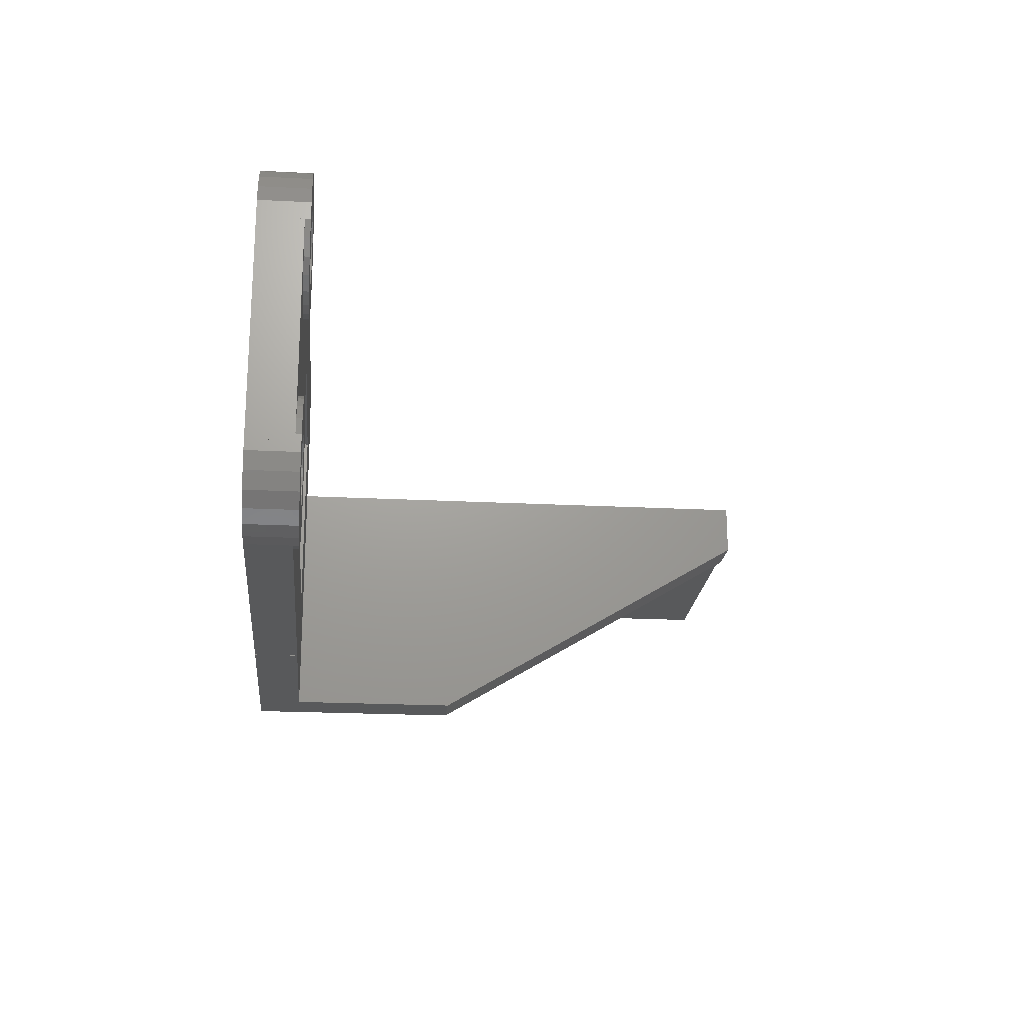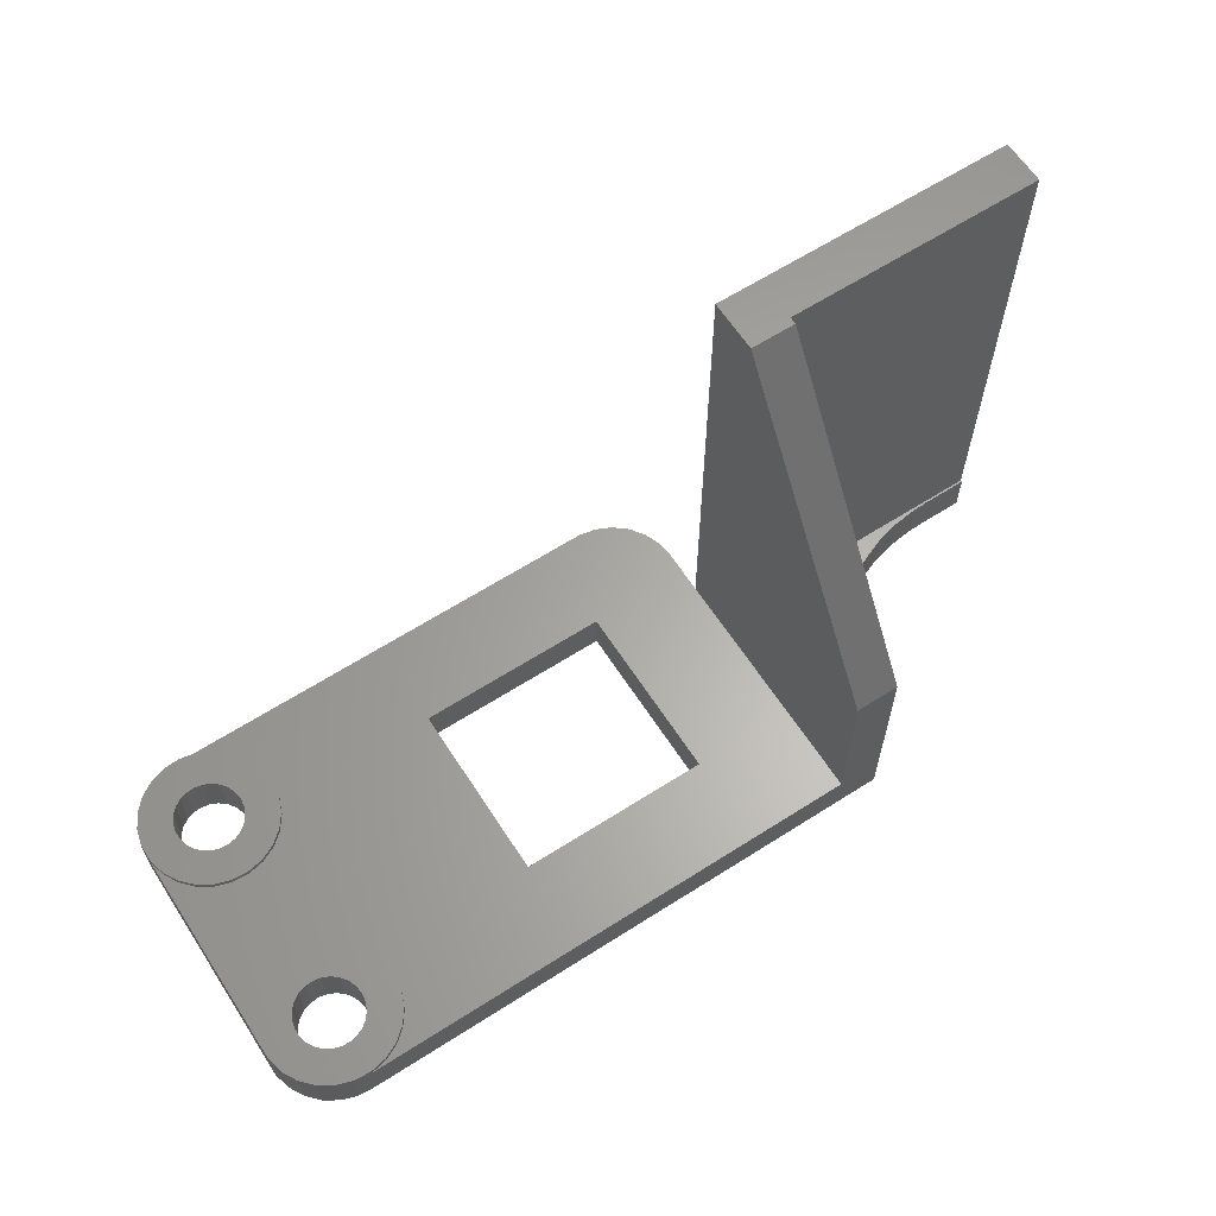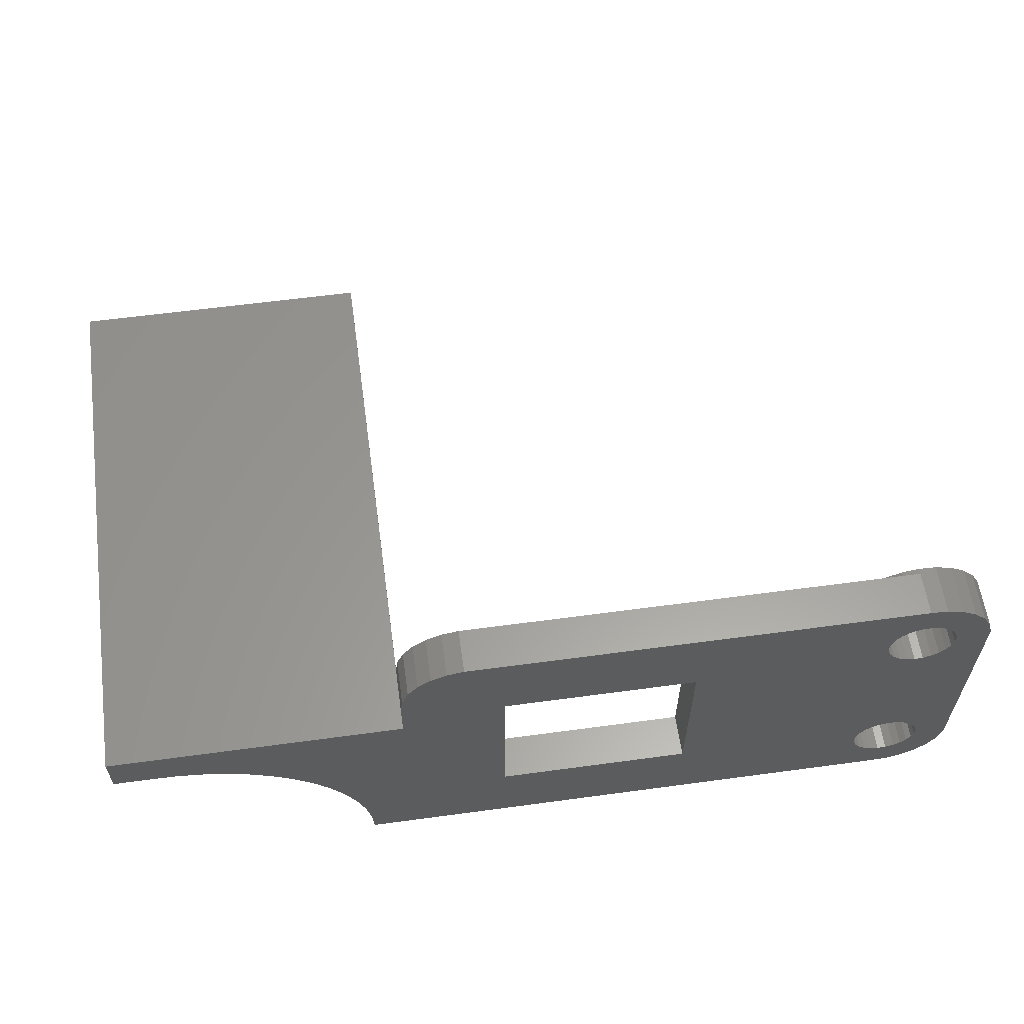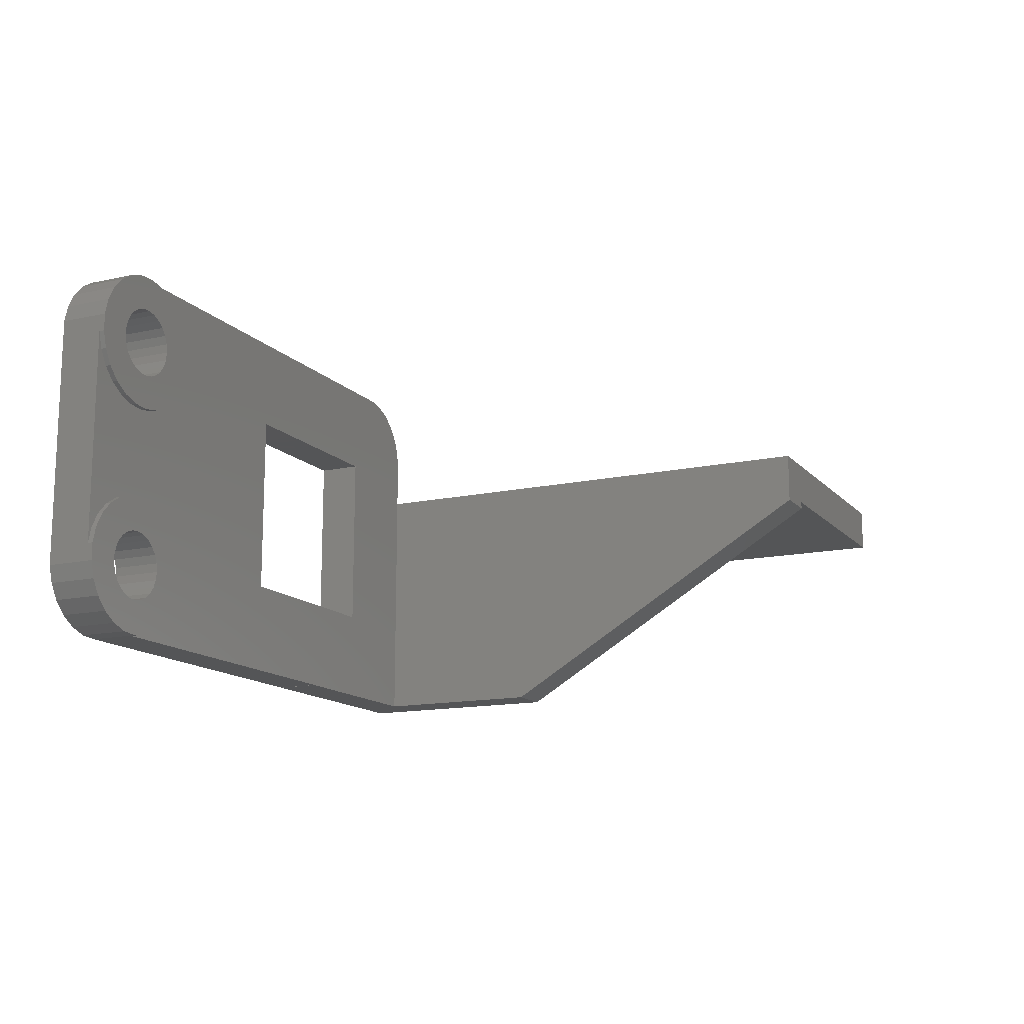
<metadata>
{"format":"stl","ext":"stl","renderer":"f3d","projection":"perspective","resolution":1024,"background":"white","views":[{"elev":-21.0,"azim":-95.3,"up":"+Y"},{"elev":63.1,"azim":-32.9,"up":"+Z"},{"elev":59.9,"azim":172.1,"up":"+Y"},{"elev":-14.1,"azim":-64.1,"up":"+Y"}]}
</metadata>
<code>
# stl→obj: 309 verts, 656 faces
v 2.211 3.896 0.92
v 2.024 4.624 0.92
v 2.024 5.376 0.92
v 2.573 3.237 0.92
v 2.937 2.849 0.92
v 2.024 5.377 0.92
v 2.024 4.624 2.16
v 2.024 5.376 2.16
v 2.211 3.896 2.16
v 2.573 3.237 2.16
v 2.937 2.849 1.92
v 3.088 2.688 1.92
v 3.088 2.688 2.16
v 2.573 3.237 0
v 3.088 2.688 0
v 2.211 3.896 0
v 2.024 4.624 0
v 2.024 15.38 0
v 2.024 5.377 1.92
v 2.024 14.62 0.92
v 2.024 14.62 1.92
v 2.024 15.38 0.92
v 2.211 6.104 2.16
v 2.211 6.104 1.92
v 3.723 2.286 2.16
v 4.438 2.053 2.16
v 5.188 2.006 2.16
v 5.927 2.147 2.16
v 4.044 3.844 2.16
v 3.786 4.118 2.16
v 6.453 4.627 2.16
v 6.314 4.277 2.16
v 7.906 4.254 2.16
v 5.094 6.497 2.16
v 5.464 6.427 2.16
v 7.187 7.054 2.16
v 6.314 5.723 2.16
v 6.453 5.373 2.16
v 7.906 5.746 2.16
v 5.927 7.853 2.16
v 6.607 7.533 2.16
v 5.188 7.994 2.16
v 4.438 7.947 2.16
v 3.723 7.714 2.16
v 3.088 7.312 2.16
v 2.573 6.763 2.16
v 5.094 3.503 2.16
v 4.719 3.527 2.16
v 6.607 2.467 2.16
v 3.512 5.188 2.16
v 3.605 5.552 2.16
v 3.786 5.882 2.16
v 4.044 6.156 2.16
v 6.5 5 2.16
v 8 5 2.16
v 4.361 6.357 2.16
v 4.719 6.473 2.16
v 5.804 6.266 2.16
v 6.093 6.027 2.16
v 7.629 6.445 2.16
v 7.629 3.555 2.16
v 6.093 3.973 2.16
v 7.187 2.946 2.16
v 5.804 3.734 2.16
v 5.464 3.573 2.16
v 3.605 4.448 2.16
v 4.361 3.643 2.16
v 3.512 4.812 2.16
v 3.274 2.57 1.92
v 3.274 2.57 0.92
v 3.723 2.286 0.92
v 3.723 2.286 0
v 2.211 16.1 0
v 2.573 16.76 0
v 3.088 17.31 0
v 3.723 17.71 0
v 3.605 15.55 0
v 4.438 17.95 0
v 4.719 16.47 0
v 5.188 17.99 0
v 6.314 15.72 0
v 25.19 17.99 0
v 5.094 16.5 0
v 15 6 0
v 5.804 6.266 0
v 5.464 6.427 0
v 23.5 14 0
v 27.63 16.45 0
v 27.91 15.75 0
v 31.64 7.29 0
v 23.5 6 0
v 38.92 11 0
v 41 13 0
v 41 11 0
v 38.35 10.98 0
v 37.23 10.84 0
v 6.314 4.277 0
v 30.55 5.313 0
v 6.093 3.973 0
v 28 15 0
v 28 13 0
v 30.2 4.238 0
v 29.99 3.128 0
v 5.464 3.573 0
v 20 2.006 0
v 5.094 3.503 0
v 5.188 2.006 0
v 4.719 3.527 0
v 6.453 4.627 0
v 5.804 3.734 0
v 29.92 2 0
v 20 2 0
v 15 14 0
v 3.605 4.448 0
v 3.512 4.812 0
v 4.438 2.053 0
v 27.19 17.05 0
v 3.512 5.188 0
v 35.09 10.14 0
v 34.1 9.599 0
v 3.786 4.118 0
v 33.18 8.935 0
v 4.044 3.844 0
v 4.361 3.643 0
v 4.719 13.53 0
v 4.361 13.64 0
v 31.03 6.336 0
v 36.14 10.56 0
v 6.5 5 0
v 6.453 5.373 0
v 4.044 13.84 0
v 3.786 14.12 0
v 5.464 13.57 0
v 5.094 6.497 0
v 5.094 13.5 0
v 4.361 6.357 0
v 4.044 6.156 0
v 3.512 15.19 0
v 25.93 17.85 0
v 26.61 17.53 0
v 3.512 14.81 0
v 3.605 14.45 0
v 3.605 5.552 0
v 3.786 5.882 0
v 4.719 6.473 0
v 6.093 16.03 0
v 5.804 13.73 0
v 5.464 16.43 0
v 6.093 13.97 0
v 6.314 14.28 0
v 5.804 16.27 0
v 6.453 14.63 0
v 6.5 15 0
v 6.453 15.37 0
v 4.361 16.36 0
v 4.044 16.16 0
v 3.786 15.88 0
v 32.36 8.161 0
v 38.92 10.98 0
v 6.314 5.723 0
v 6.093 6.027 0
v 2.211 16.1 0.92
v 2.573 16.76 0.92
v 2.937 17.15 0.92
v 2.024 14.62 2.16
v 2.211 13.9 1.92
v 2.211 13.9 2.16
v 3.088 7.312 1.92
v 3.723 7.714 1.92
v 15 6 1.92
v 6.607 12.47 1.92
v 5.927 12.15 1.92
v 2.573 6.763 1.92
v 3.088 12.69 1.92
v 2.573 13.24 1.92
v 5.188 7.994 1.92
v 7.629 13.55 1.92
v 7.187 12.95 1.92
v 7.906 14.25 1.92
v 7.906 5.746 1.92
v 20 2.006 1.92
v 7.629 6.445 1.92
v 8 5 1.92
v 7.906 4.254 1.92
v 7.629 3.555 1.92
v 7.187 2.946 1.92
v 6.607 2.467 1.92
v 5.927 2.147 1.92
v 5.189 2.006 1.92
v 20 2 1.92
v 28 2 1.92
v 3.723 12.29 1.92
v 6.607 7.533 1.92
v 7.187 7.054 1.92
v 5.927 7.853 1.92
v 8 15 1.92
v 28 15 1.92
v 27.91 15.75 1.92
v 15 14 1.92
v 25.19 17.99 1.92
v 5.189 17.99 1.92
v 5.927 17.85 1.92
v 6.607 17.53 1.92
v 7.187 17.05 1.92
v 7.629 16.45 1.92
v 23.5 6 1.92
v 7.906 15.75 1.92
v 27.63 16.45 1.92
v 23.5 14 1.92
v 28 13 1.92
v 5.188 12.01 1.92
v 4.438 12.05 1.92
v 4.438 7.947 1.92
v 25.93 17.85 1.92
v 26.61 17.53 1.92
v 27.19 17.05 1.92
v 5.188 2.006 0.92
v 5.189 2.006 0.92
v 4.438 2.053 1.92
v 4.959 2.02 1.92
v 4.959 2.02 0.92
v 4.342 2.084 0.92
v 4.342 2.084 1.92
v 29.92 2 1.92
v 29.92 2 9.329
v 28 2 9.329
v 29.99 3.128 1.92
v 30.2 4.238 1.92
v 30.55 5.313 1.92
v 31.03 6.336 1.92
v 31.64 7.29 1.92
v 32.36 8.161 1.92
v 33.18 8.935 1.92
v 34.1 9.599 1.92
v 35.09 10.14 1.92
v 36.14 10.56 1.92
v 37.23 10.84 1.92
v 38.35 10.98 1.92
v 38.92 10.98 1.92
v 38.92 11 1.92
v 41 11 1.92
v 41 11.08 1.92
v 41 13 23.92
v 41 11.08 23.92
v 28 13 23.92
v 5.188 17.99 0.92
v 5.189 17.99 0.92
v 4.438 17.95 1.92
v 4.959 17.98 0.92
v 4.959 17.98 1.92
v 3.723 17.71 0.92
v 4.342 17.92 0.92
v 4.342 17.92 1.92
v 3.274 17.43 0.92
v 3.088 17.31 1.92
v 3.274 17.43 1.92
v 2.937 17.15 1.92
v 3.512 15.19 2.16
v 3.512 14.81 2.16
v 3.605 15.55 2.16
v 3.786 15.88 2.16
v 4.044 16.16 2.16
v 4.361 16.36 2.16
v 4.719 16.47 2.16
v 5.094 16.5 2.16
v 5.464 16.43 2.16
v 5.804 16.27 2.16
v 6.093 16.03 2.16
v 6.314 15.72 2.16
v 6.453 15.37 2.16
v 6.5 15 2.16
v 6.453 14.63 2.16
v 6.314 14.28 2.16
v 6.093 13.97 2.16
v 5.804 13.73 2.16
v 5.464 13.57 2.16
v 5.094 13.5 2.16
v 4.719 13.53 2.16
v 4.361 13.64 2.16
v 4.044 13.84 2.16
v 3.786 14.12 2.16
v 3.605 14.45 2.16
v 2.573 16.76 2.16
v 3.088 17.31 2.16
v 2.211 16.1 2.16
v 2.024 15.38 2.16
v 3.088 12.69 2.16
v 2.573 13.24 2.16
v 3.723 12.29 2.16
v 4.438 12.05 2.16
v 5.188 12.01 2.16
v 5.927 12.15 2.16
v 7.906 14.25 2.16
v 7.187 17.05 2.16
v 7.906 15.75 2.16
v 5.927 17.85 2.16
v 6.607 17.53 2.16
v 5.188 17.99 2.16
v 4.438 17.95 2.16
v 3.723 17.71 2.16
v 6.607 12.47 2.16
v 8 15 2.16
v 7.629 16.45 2.16
v 7.629 13.55 2.16
v 7.187 12.95 2.16
v 28 10.77 23.92
v 29.92 10.77 23.92
v 29.92 11.08 1.92
v 29.92 11.08 23.92
f 1 1 2
f 2 3 2
f 2 2 1
f 1 1 4
f 4 5 4
f 4 4 1
f 2 3 6
f 2 7 3
f 3 7 8
f 2 1 7
f 7 1 9
f 1 4 9
f 9 4 10
f 4 5 10
f 10 5 11
f 10 11 12
f 10 12 13
f 14 15 4
f 5 15 12
f 4 15 5
f 5 12 11
f 16 14 1
f 1 14 4
f 17 16 2
f 2 16 1
f 17 2 18
f 18 2 6
f 18 6 19
f 20 19 21
f 18 19 20
f 22 18 20
f 3 8 6
f 19 8 23
f 6 8 19
f 19 23 24
f 8 7 9
f 13 8 10
f 10 8 9
f 25 8 13
f 26 8 25
f 27 8 26
f 28 8 27
f 29 8 28
f 29 30 8
f 31 32 33
f 34 35 36
f 37 38 39
f 40 8 41
f 42 8 40
f 43 8 42
f 44 8 43
f 45 8 44
f 46 8 45
f 23 8 46
f 47 48 49
f 50 51 8
f 52 53 8
f 38 54 55
f 56 57 41
f 58 59 60
f 56 8 53
f 41 8 56
f 41 57 36
f 57 34 36
f 36 35 60
f 35 58 60
f 60 59 39
f 59 37 39
f 39 38 55
f 51 52 8
f 55 54 33
f 54 31 33
f 33 32 61
f 32 62 61
f 61 62 63
f 62 64 63
f 63 65 49
f 30 66 8
f 65 47 49
f 49 48 28
f 48 67 28
f 67 29 28
f 64 65 63
f 66 68 8
f 68 50 8
f 13 12 69
f 25 13 69
f 70 71 69
f 71 25 69
f 12 11 12
f 69 12 12
f 70 15 72
f 70 69 12
f 12 15 70
f 71 70 72
f 17 18 16
f 16 18 73
f 16 73 74
f 16 74 75
f 16 75 76
f 77 76 78
f 79 78 80
f 81 80 82
f 79 80 83
f 84 85 86
f 87 88 89
f 87 90 91
f 92 93 94
f 95 93 92
f 96 93 95
f 97 98 99
f 87 100 101
f 99 102 103
f 104 105 106
f 107 108 106
f 91 109 84
f 110 111 104
f 105 111 112
f 104 111 105
f 84 86 113
f 114 16 115
f 16 107 116
f 16 116 72
f 16 72 15
f 16 15 14
f 113 117 88
f 16 118 115
f 87 119 120
f 121 16 114
f 87 120 122
f 123 16 121
f 99 103 110
f 124 16 123
f 16 124 107
f 124 108 107
f 125 118 126
f 103 111 110
f 98 102 99
f 91 127 97
f 87 96 128
f 91 97 109
f 101 93 96
f 84 129 130
f 131 16 132
f 133 134 135
f 113 88 87
f 135 136 137
f 135 137 125
f 16 76 138
f 113 139 140
f 16 138 141
f 16 141 142
f 113 140 117
f 16 142 132
f 126 16 131
f 125 143 118
f 125 144 143
f 16 126 118
f 135 145 136
f 144 125 137
f 133 86 134
f 145 135 134
f 146 80 81
f 113 133 82
f 133 147 82
f 83 80 148
f 147 149 82
f 149 150 82
f 148 80 151
f 150 152 82
f 152 153 82
f 151 80 146
f 153 154 82
f 154 81 82
f 155 78 79
f 156 78 155
f 157 78 156
f 77 78 157
f 138 76 77
f 113 82 139
f 86 133 113
f 84 109 129
f 87 128 119
f 97 127 98
f 90 127 91
f 87 101 96
f 87 158 90
f 95 92 159
f 107 106 105
f 87 89 100
f 84 130 160
f 84 160 161
f 84 161 85
f 87 122 158
f 18 22 73
f 73 22 162
f 20 22 20
f 22 22 162
f 162 162 163
f 163 163 164
f 22 162 162
f 20 22 22
f 162 163 163
f 20 20 165
f 165 20 21
f 165 21 166
f 165 166 167
f 168 169 21
f 21 19 24
f 170 171 172
f 173 21 24
f 173 168 21
f 174 175 176
f 170 177 178
f 170 179 177
f 180 181 182
f 183 181 180
f 184 181 183
f 185 181 184
f 186 181 185
f 187 181 186
f 188 181 187
f 189 181 188
f 190 191 181
f 192 193 194
f 192 195 193
f 196 197 198
f 196 199 197
f 196 179 199
f 200 201 202
f 200 202 203
f 200 203 204
f 200 204 205
f 206 170 191
f 200 205 207
f 192 174 195
f 198 208 196
f 209 206 210
f 172 211 181
f 170 199 179
f 192 194 182
f 182 181 211
f 182 211 212
f 182 212 192
f 175 166 213
f 176 195 174
f 170 178 171
f 213 176 175
f 169 166 21
f 169 213 166
f 181 170 172
f 181 191 170
f 209 197 199
f 210 197 209
f 191 210 206
f 207 214 200
f 207 215 214
f 207 216 215
f 207 208 216
f 207 196 208
f 24 23 173
f 173 23 46
f 173 46 168
f 168 46 45
f 168 45 169
f 169 45 44
f 169 44 213
f 213 44 43
f 213 43 176
f 176 43 42
f 176 42 195
f 195 42 40
f 195 40 193
f 193 40 41
f 193 41 194
f 194 41 36
f 182 194 36
f 60 182 36
f 180 182 60
f 39 180 60
f 183 180 39
f 55 183 39
f 33 184 183
f 55 33 183
f 61 185 184
f 33 61 184
f 63 186 185
f 61 63 185
f 49 187 186
f 63 49 186
f 28 188 187
f 49 28 187
f 27 217 218
f 188 27 189
f 189 27 218
f 28 27 188
f 26 219 220
f 27 26 220
f 221 217 220
f 217 27 220
f 25 71 222
f 219 25 223
f 223 25 222
f 26 25 219
f 68 66 114
f 115 68 114
f 118 50 68
f 115 118 68
f 66 30 121
f 114 66 121
f 30 29 123
f 121 30 123
f 67 124 29
f 29 124 123
f 48 108 67
f 67 108 124
f 47 106 48
f 48 106 108
f 65 104 47
f 47 104 106
f 64 110 65
f 65 110 104
f 62 99 64
f 64 99 110
f 32 97 62
f 62 97 99
f 31 109 32
f 32 109 97
f 54 129 31
f 31 129 109
f 54 38 129
f 129 38 130
f 38 37 130
f 130 37 160
f 37 59 160
f 160 59 161
f 161 59 58
f 85 161 58
f 85 58 35
f 86 85 35
f 86 35 34
f 134 86 34
f 134 34 57
f 145 134 57
f 145 57 56
f 136 145 56
f 136 56 53
f 137 136 53
f 137 53 52
f 144 137 52
f 144 52 51
f 143 144 51
f 143 51 50
f 118 143 50
f 70 71 71
f 71 71 222
f 71 72 116
f 222 71 116
f 219 222 116
f 223 222 219
f 219 116 107
f 221 219 107
f 217 221 107
f 221 220 219
f 217 107 105
f 218 217 105
f 181 218 105
f 189 218 181
f 112 190 105
f 105 190 181
f 190 112 111
f 191 190 111
f 224 191 111
f 225 191 224
f 226 191 225
f 103 227 224
f 111 103 224
f 102 228 227
f 103 102 227
f 98 229 228
f 102 98 228
f 127 230 229
f 98 127 229
f 90 231 230
f 127 90 230
f 158 232 231
f 90 158 231
f 122 233 232
f 158 122 232
f 120 234 233
f 122 120 233
f 119 235 234
f 120 119 234
f 128 236 235
f 119 128 235
f 96 237 236
f 128 96 236
f 95 238 237
f 96 95 237
f 159 239 238
f 95 159 238
f 92 240 239
f 159 92 239
f 94 241 240
f 92 94 240
f 241 94 93
f 242 241 93
f 243 242 93
f 244 242 243
f 101 210 93
f 93 210 245
f 93 245 243
f 210 101 100
f 197 210 100
f 100 89 198
f 197 100 198
f 89 88 208
f 198 89 208
f 88 117 216
f 208 88 216
f 140 215 117
f 117 215 216
f 139 214 140
f 140 214 215
f 82 200 139
f 139 200 214
f 80 246 82
f 82 246 247
f 82 247 201
f 82 201 200
f 78 248 80
f 249 248 250
f 80 248 249
f 246 80 249
f 76 251 78
f 78 251 252
f 78 252 253
f 78 253 248
f 251 76 254
f 75 255 254
f 75 254 76
f 254 255 256
f 74 163 75
f 75 163 164
f 75 164 257
f 75 257 255
f 73 162 74
f 74 162 163
f 138 258 259
f 141 138 259
f 77 260 258
f 138 77 258
f 157 261 260
f 77 157 260
f 156 262 261
f 157 156 261
f 155 263 262
f 156 155 262
f 79 264 263
f 155 79 263
f 83 265 264
f 79 83 264
f 148 266 265
f 83 148 265
f 151 267 266
f 148 151 266
f 146 268 267
f 151 146 267
f 269 268 81
f 81 268 146
f 270 269 154
f 154 269 81
f 271 270 153
f 153 270 154
f 271 153 272
f 272 153 152
f 272 152 273
f 273 152 150
f 273 150 274
f 274 150 149
f 274 149 275
f 275 149 147
f 275 147 276
f 276 147 133
f 276 133 277
f 277 133 135
f 277 135 278
f 278 135 125
f 278 125 279
f 279 125 126
f 279 126 280
f 280 126 131
f 281 280 131
f 132 281 131
f 282 281 132
f 142 282 132
f 259 282 142
f 141 259 142
f 113 199 170
f 84 113 170
f 87 209 199
f 113 87 199
f 209 87 206
f 206 87 91
f 206 91 170
f 170 91 84
f 163 283 164
f 257 283 284
f 164 283 257
f 257 284 255
f 162 285 163
f 163 285 283
f 22 286 162
f 162 286 285
f 20 165 22
f 22 165 286
f 286 165 167
f 287 286 288
f 288 286 167
f 289 286 287
f 290 286 289
f 291 286 290
f 292 286 291
f 280 286 292
f 280 281 286
f 272 273 293
f 265 266 294
f 269 270 295
f 296 286 297
f 298 286 296
f 299 286 298
f 300 286 299
f 284 286 300
f 283 286 284
f 285 286 283
f 277 278 301
f 258 260 286
f 261 262 286
f 270 271 302
f 263 264 297
f 267 268 303
f 263 286 262
f 297 286 263
f 297 264 294
f 264 265 294
f 294 266 303
f 266 267 303
f 303 268 295
f 268 269 295
f 295 270 302
f 260 261 286
f 302 271 293
f 271 272 293
f 293 273 304
f 273 274 304
f 304 274 305
f 274 275 305
f 305 276 301
f 281 282 286
f 276 277 301
f 301 278 292
f 278 279 292
f 279 280 292
f 275 276 305
f 282 259 286
f 259 258 286
f 166 175 167
f 167 175 288
f 175 174 288
f 288 174 287
f 287 174 192
f 289 287 192
f 289 192 212
f 290 289 212
f 290 212 211
f 291 290 211
f 291 211 172
f 292 291 172
f 292 172 171
f 301 292 171
f 301 171 178
f 305 301 178
f 305 178 177
f 304 305 177
f 304 177 179
f 293 304 179
f 293 179 196
f 302 293 196
f 196 207 295
f 302 196 295
f 207 205 303
f 295 207 303
f 205 204 294
f 303 205 294
f 203 297 204
f 204 297 294
f 202 296 203
f 203 296 297
f 246 298 247
f 201 298 296
f 247 298 201
f 201 296 202
f 191 226 210
f 210 226 306
f 210 306 245
f 221 217 217
f 217 217 218
f 219 223 219
f 220 219 219
f 225 307 306
f 226 225 306
f 225 224 308
f 307 225 309
f 309 225 308
f 228 308 227
f 227 308 224
f 229 308 228
f 230 308 229
f 231 308 230
f 232 308 231
f 233 308 232
f 234 308 233
f 235 308 234
f 236 308 235
f 237 308 236
f 238 308 237
f 239 308 238
f 240 308 239
f 241 308 240
f 242 308 241
f 309 308 242
f 244 309 242
f 245 306 307
f 244 245 309
f 309 245 307
f 243 245 244
f 249 246 246
f 246 246 247
f 248 299 250
f 250 299 298
f 250 298 246
f 250 246 249
f 248 253 248
f 250 248 248
f 251 300 252
f 253 300 299
f 252 300 253
f 253 299 248
f 254 251 251
f 251 251 252
f 255 284 256
f 256 284 300
f 256 300 251
f 256 251 254
f 255 257 255
f 256 255 255

</code>
